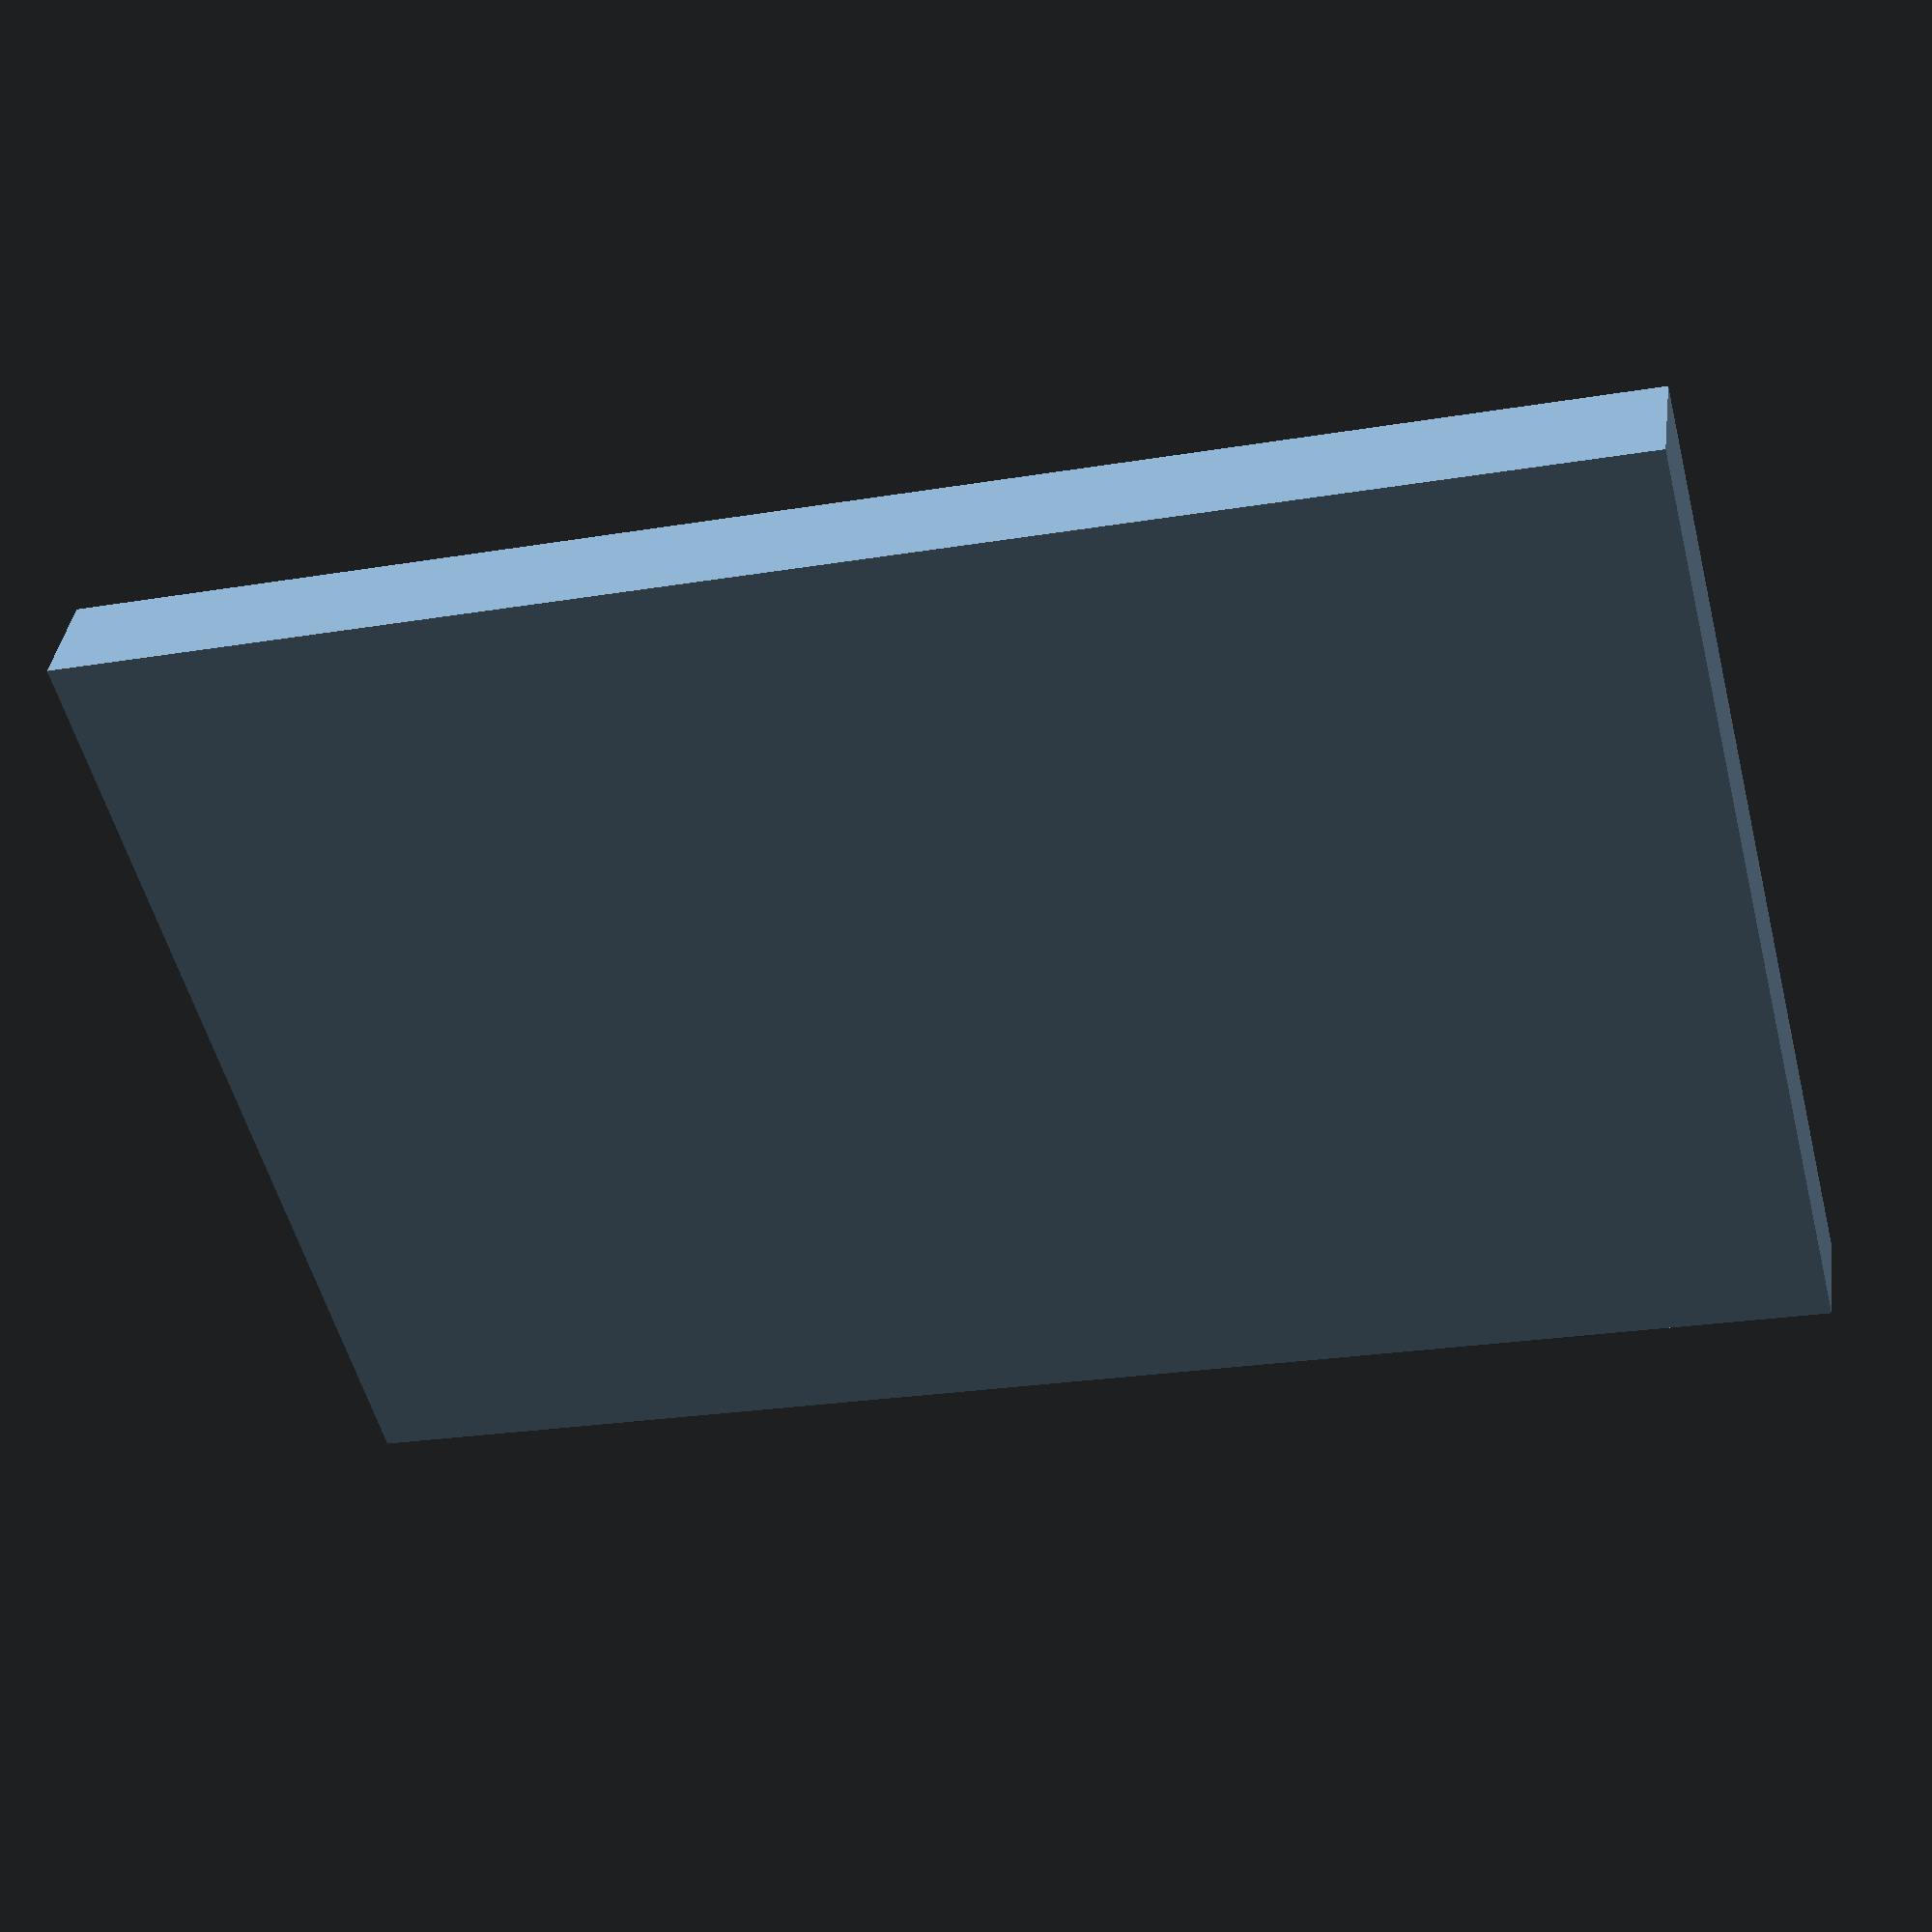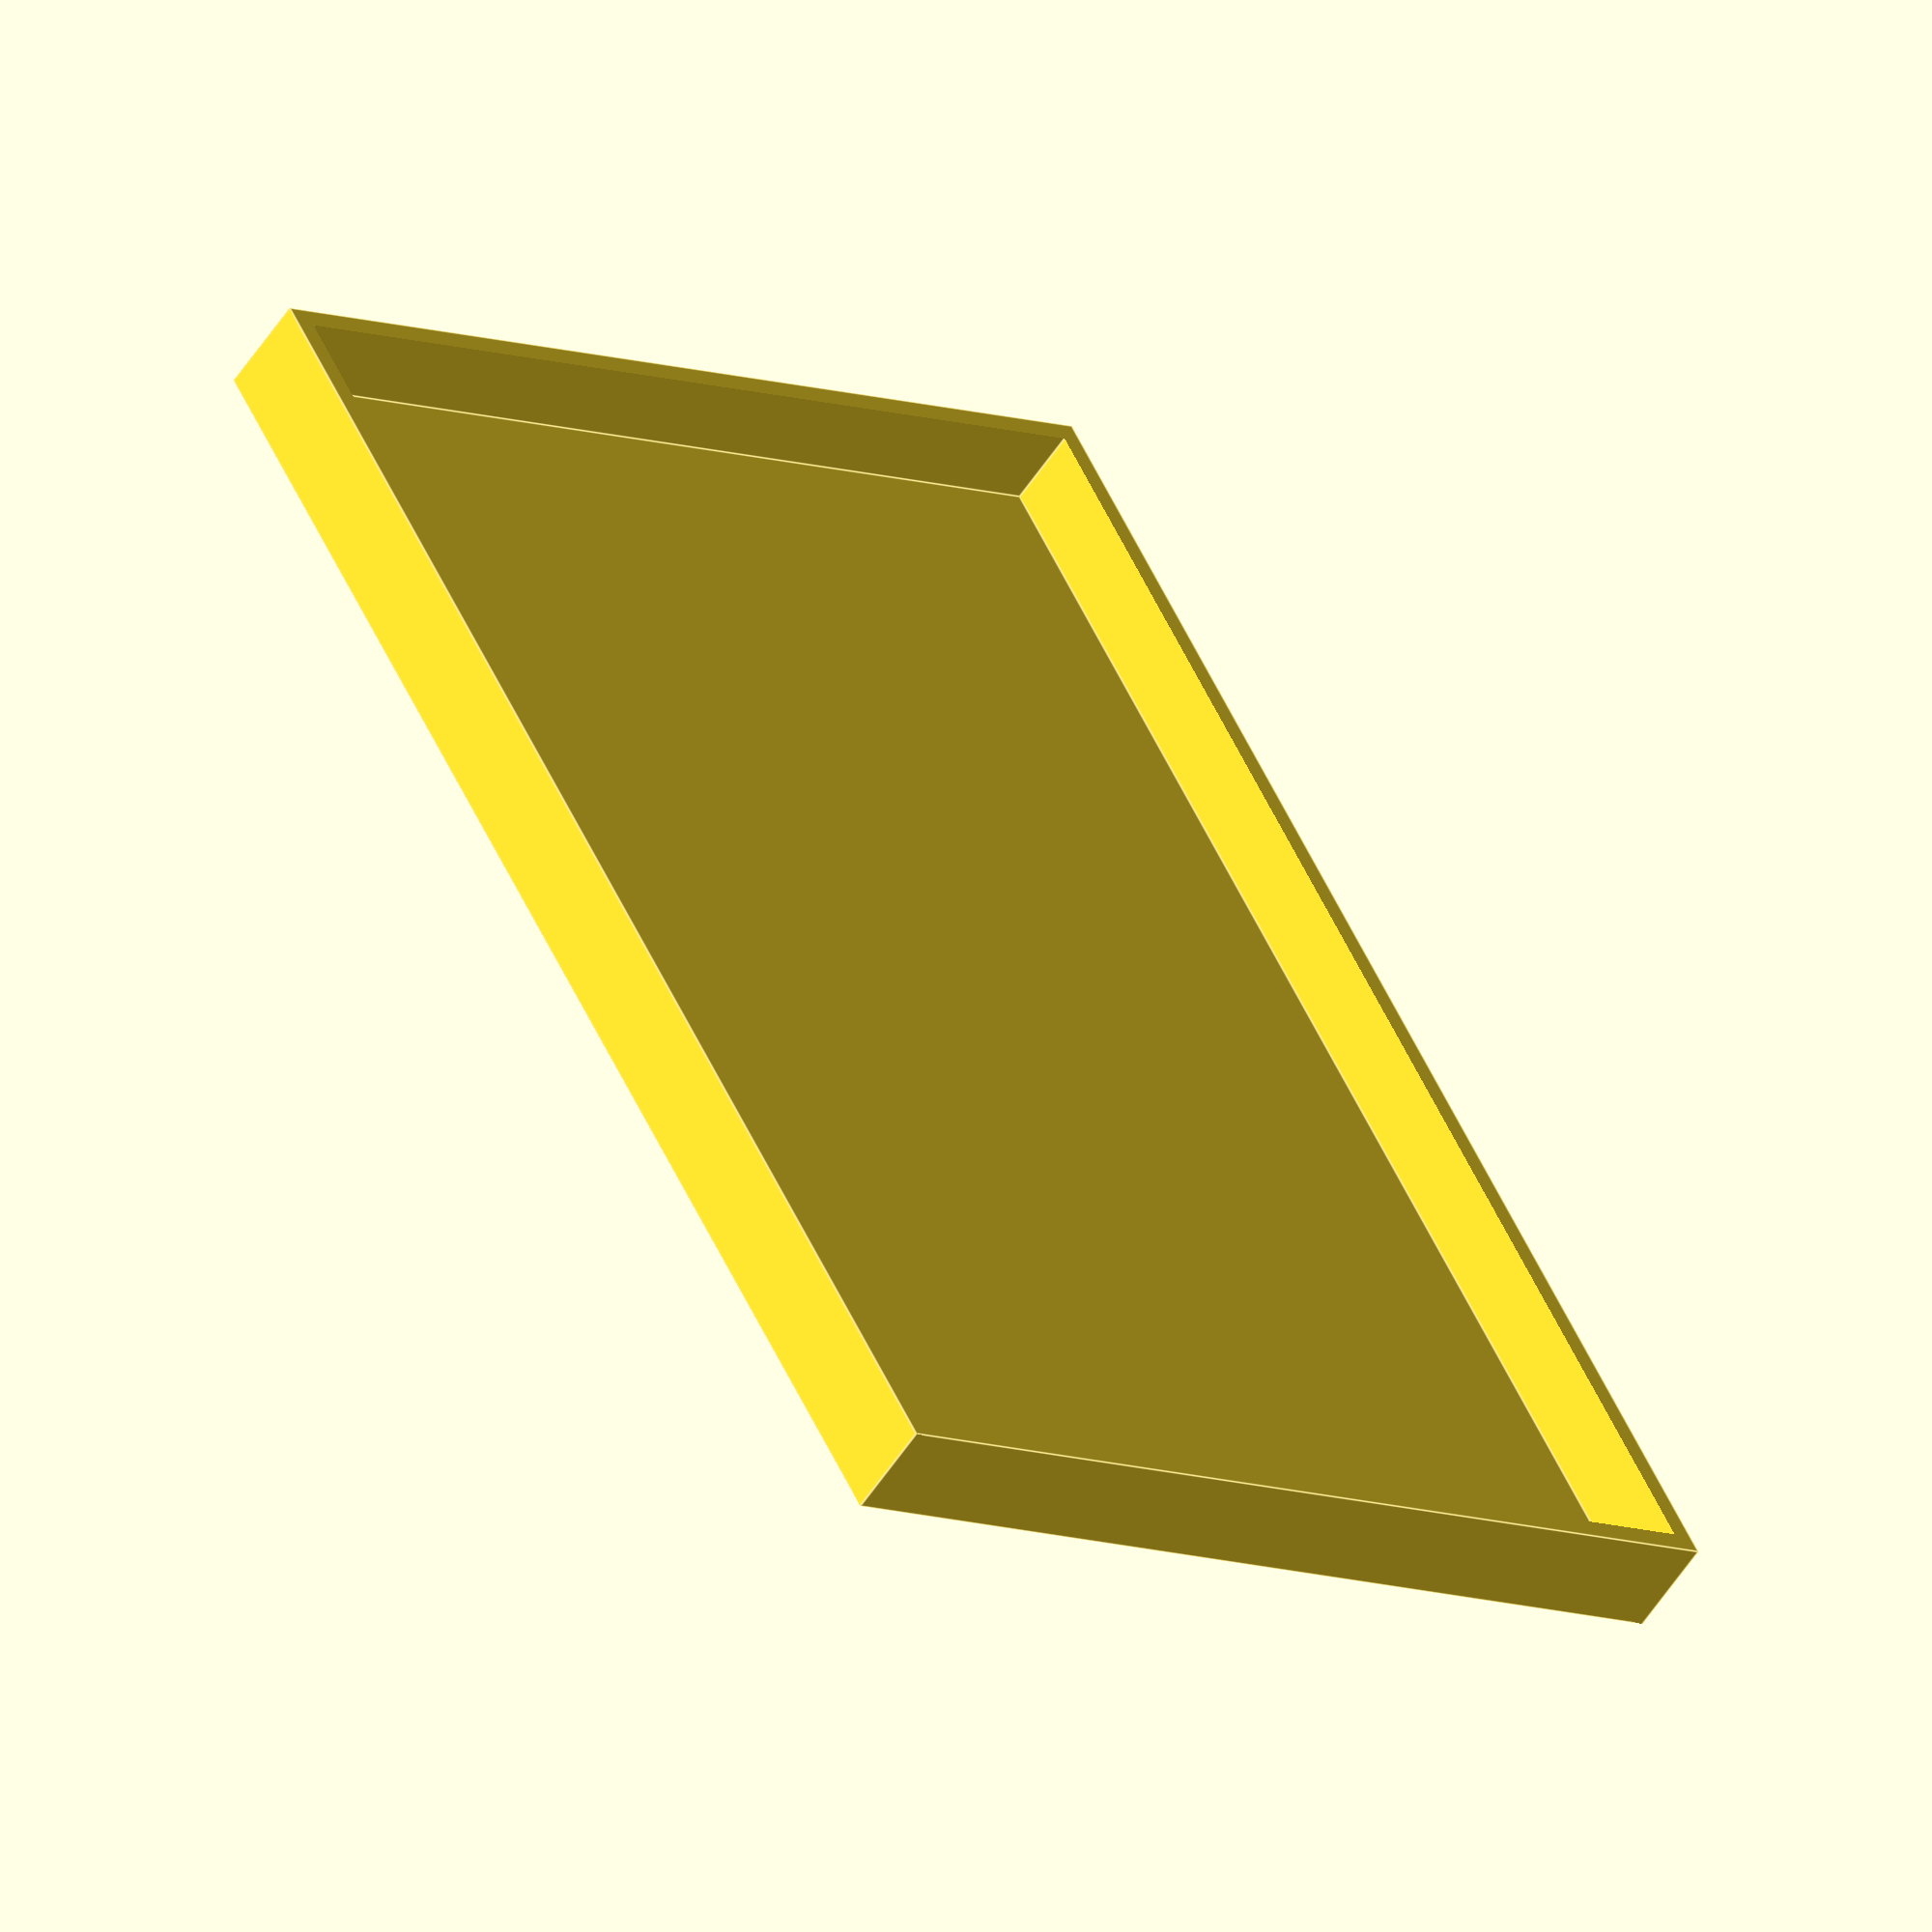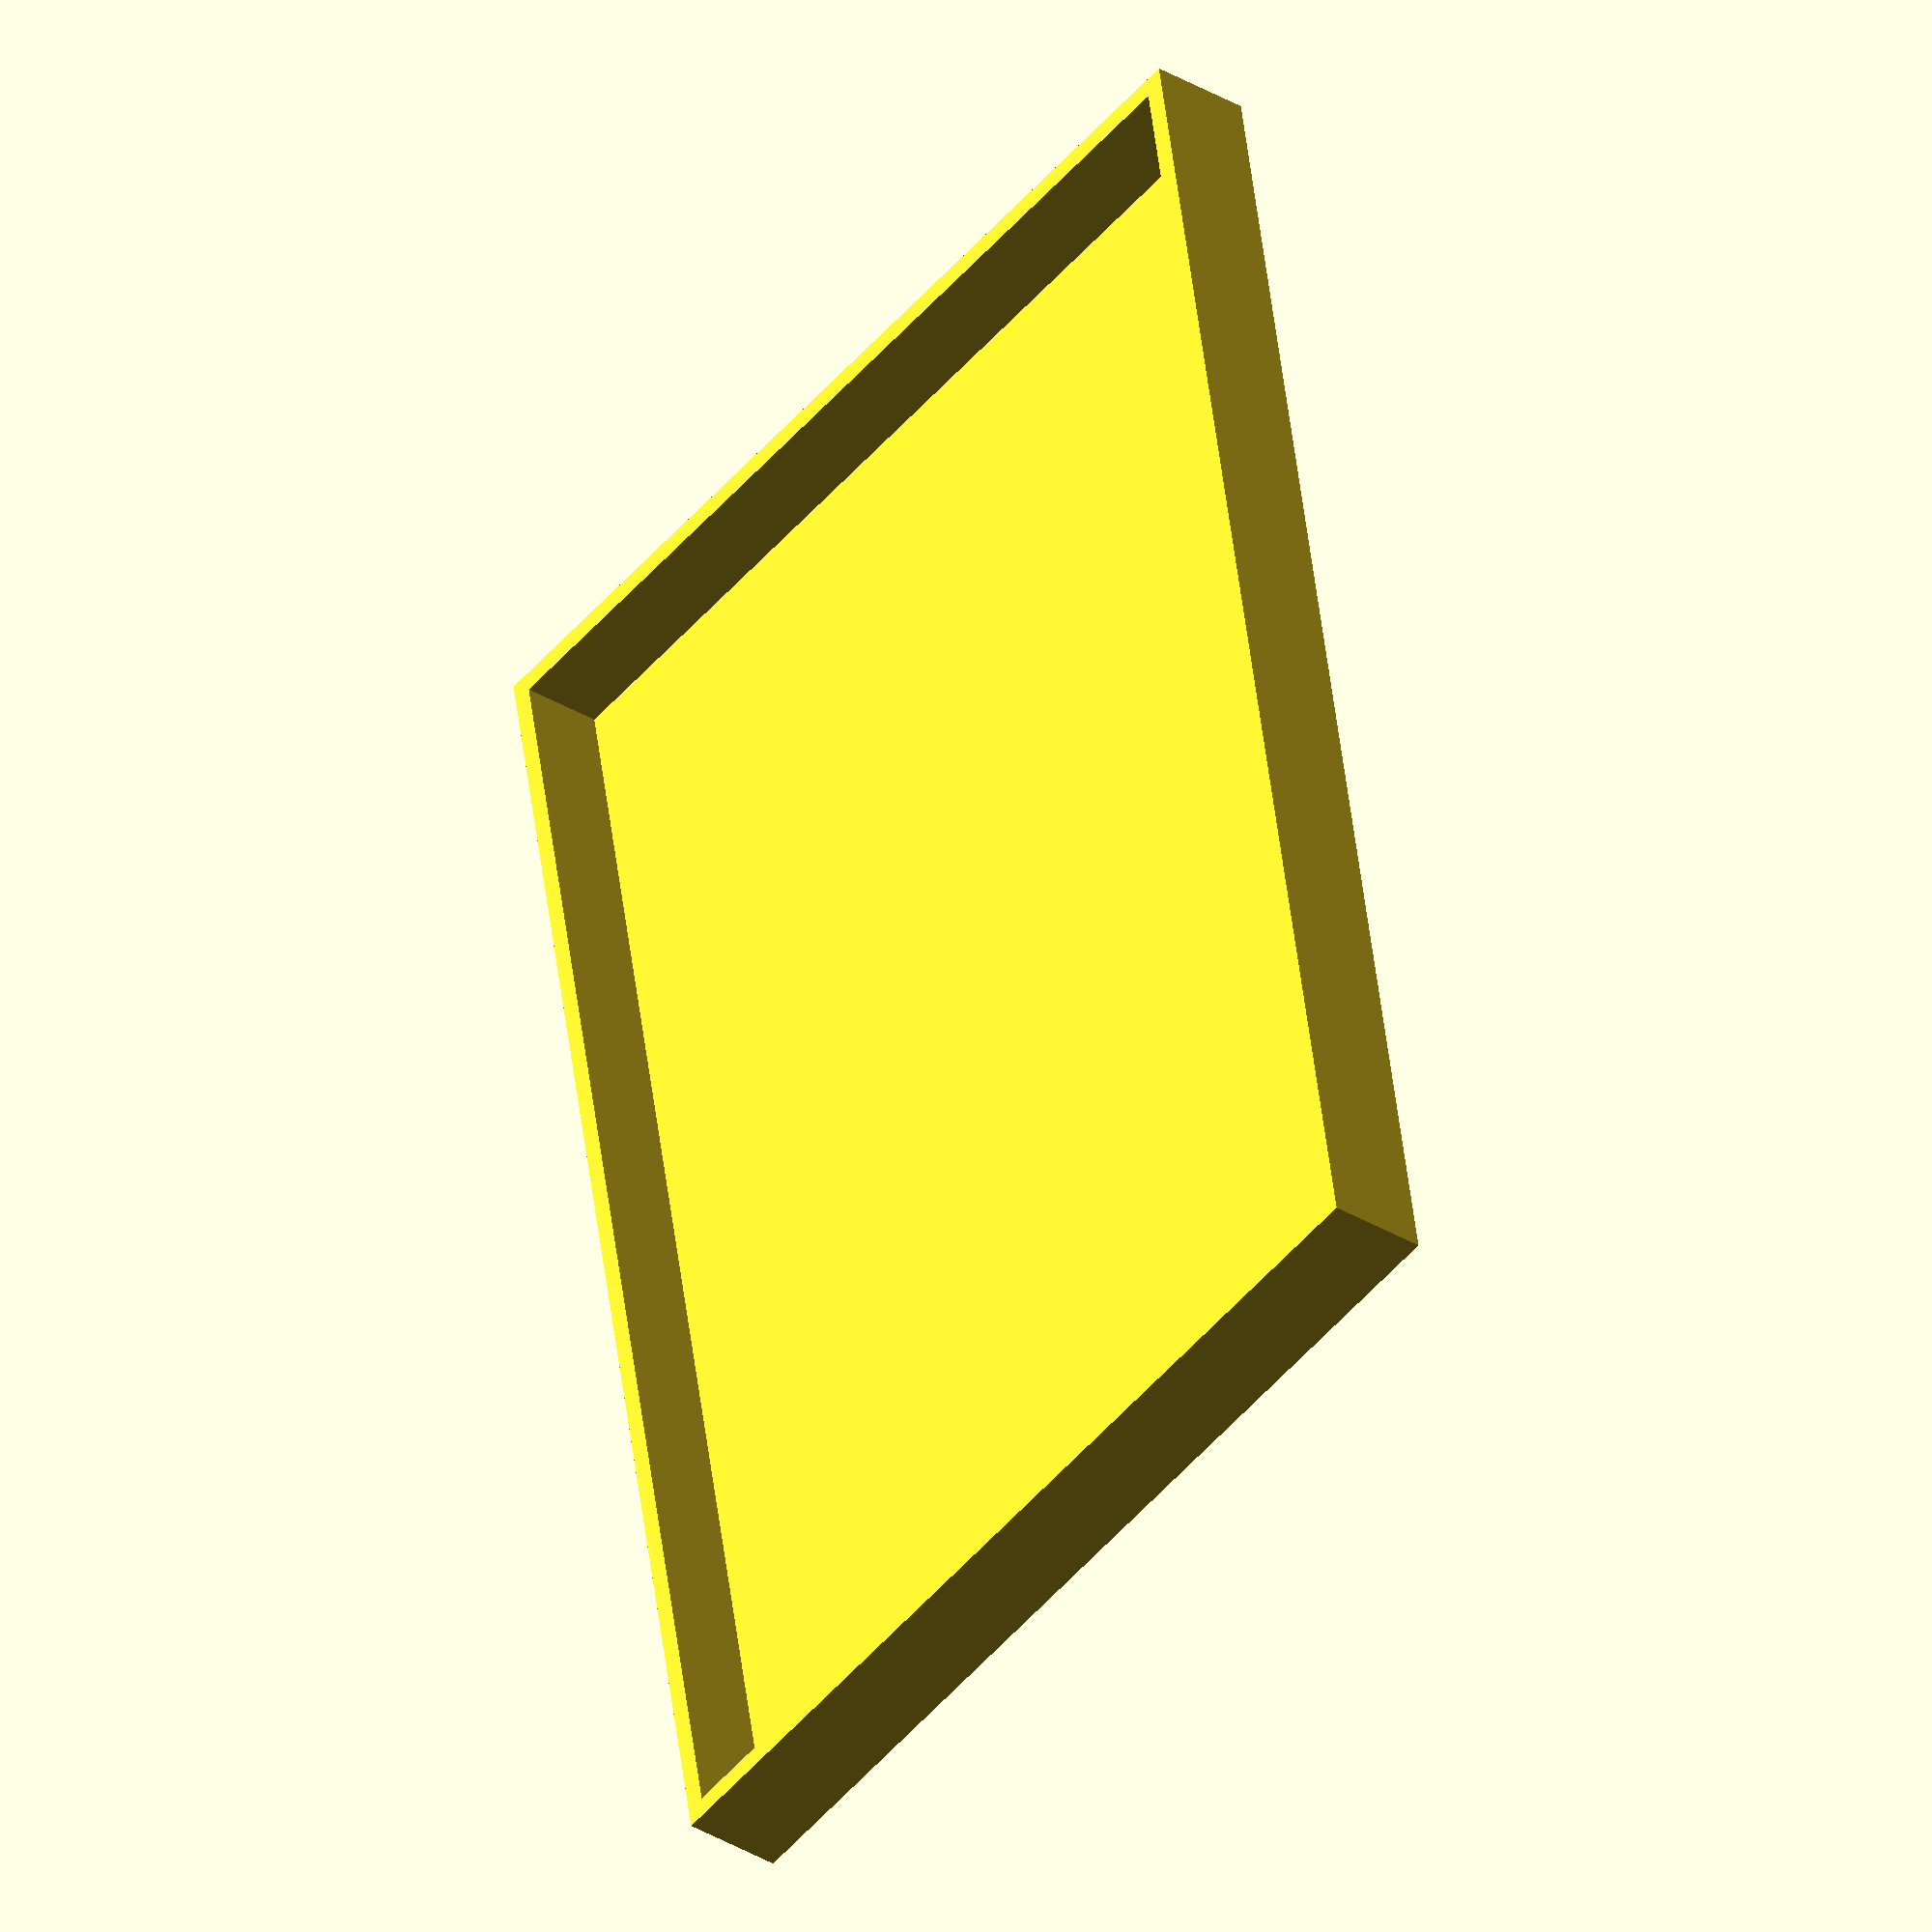
<openscad>
l = 100;
w = 150;
h = 10;
s = 2;


difference() {
    cube([l,w,h]);
    translate([s,s,s]) cube([l-2*s,w-2*s,h]);    
}
</openscad>
<views>
elev=320.8 azim=104.3 roll=187.7 proj=p view=wireframe
elev=54.7 azim=151.9 roll=327.7 proj=o view=edges
elev=35.1 azim=169.6 roll=51.3 proj=o view=solid
</views>
